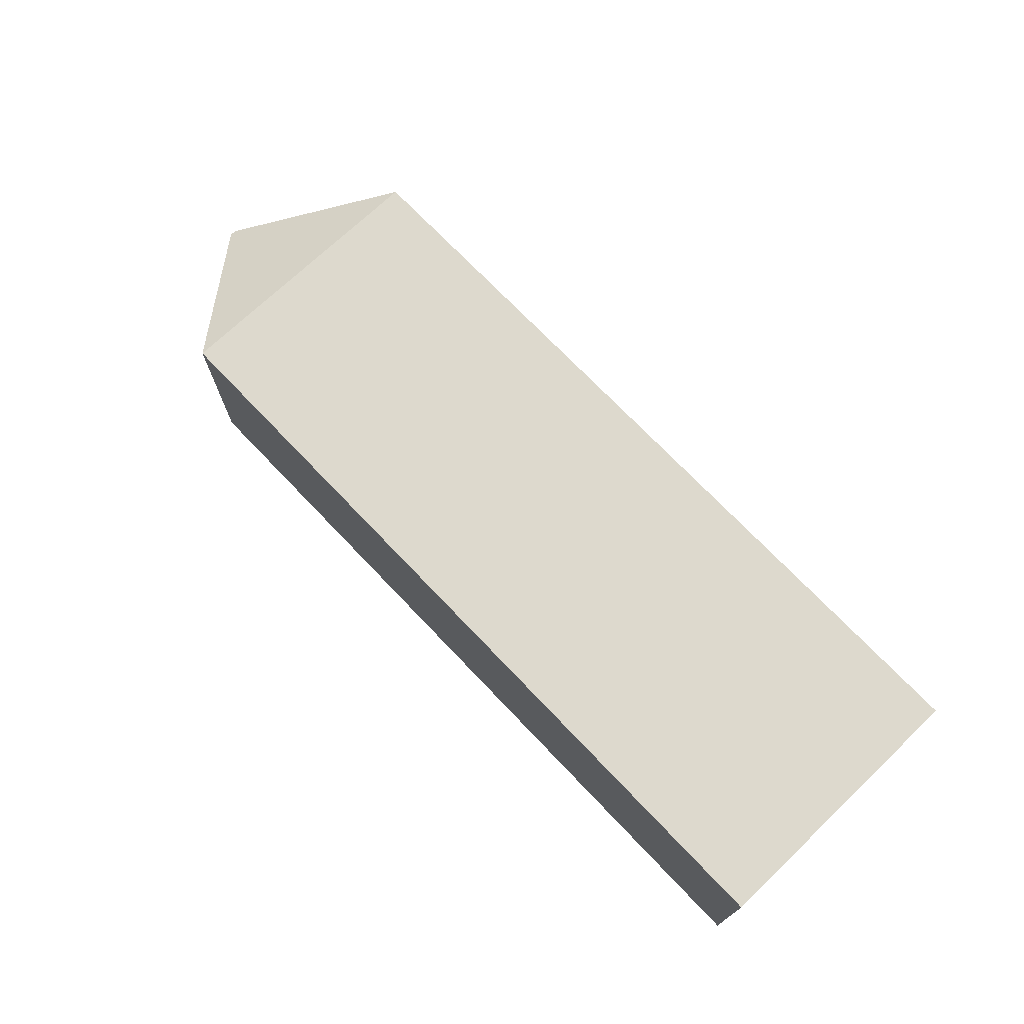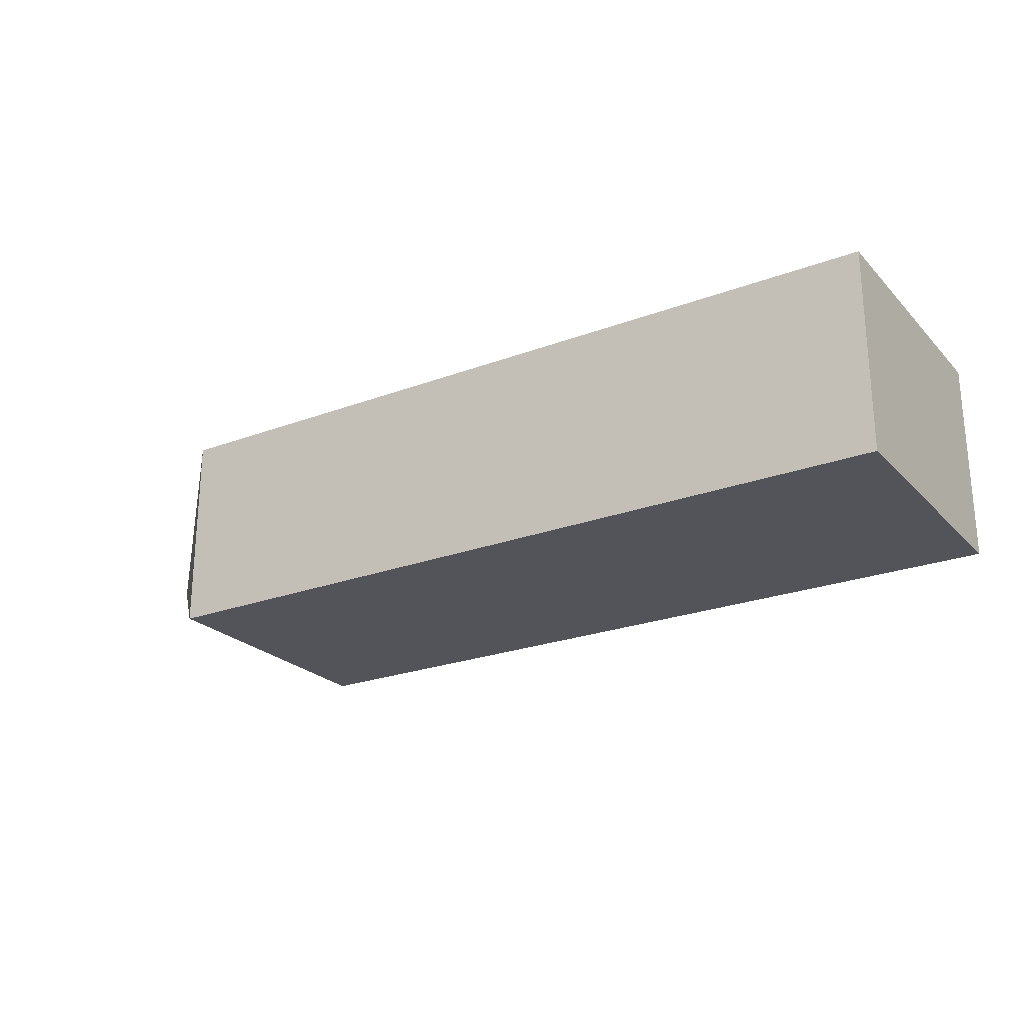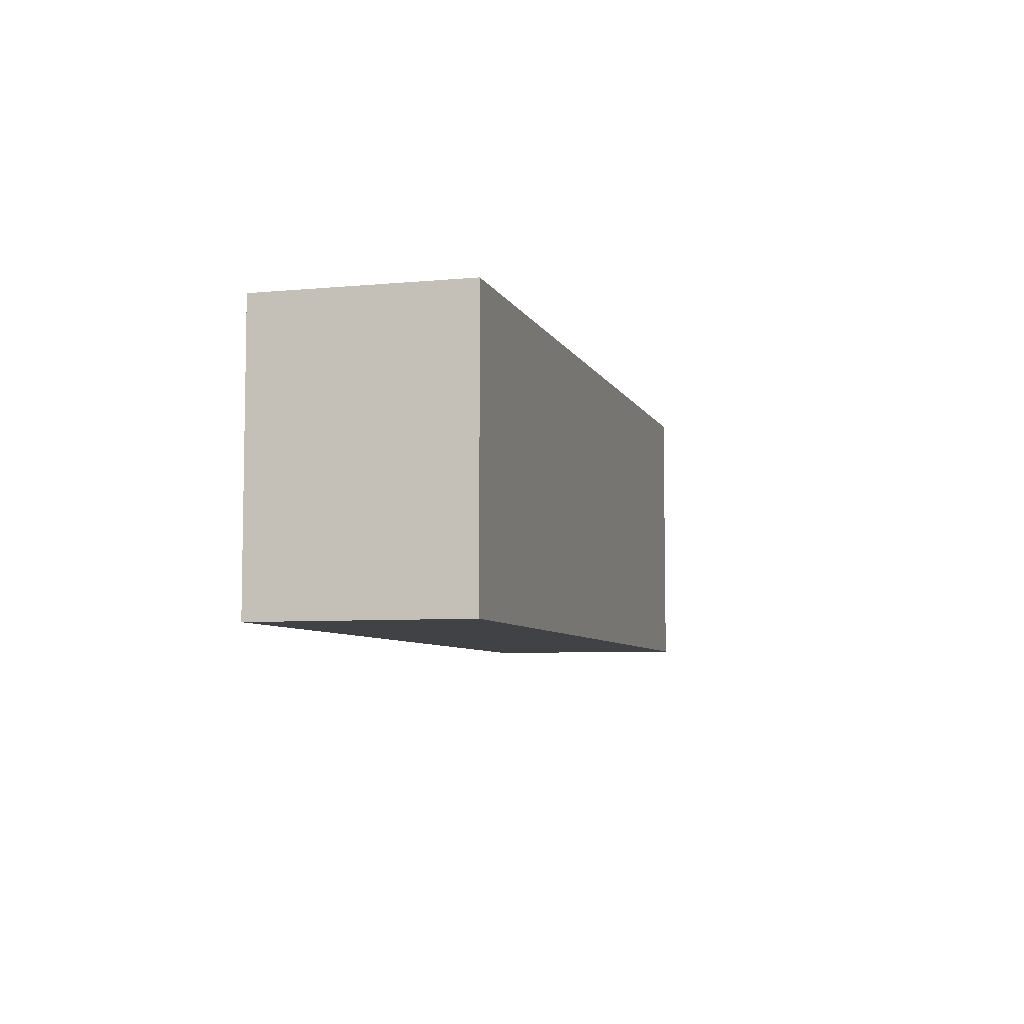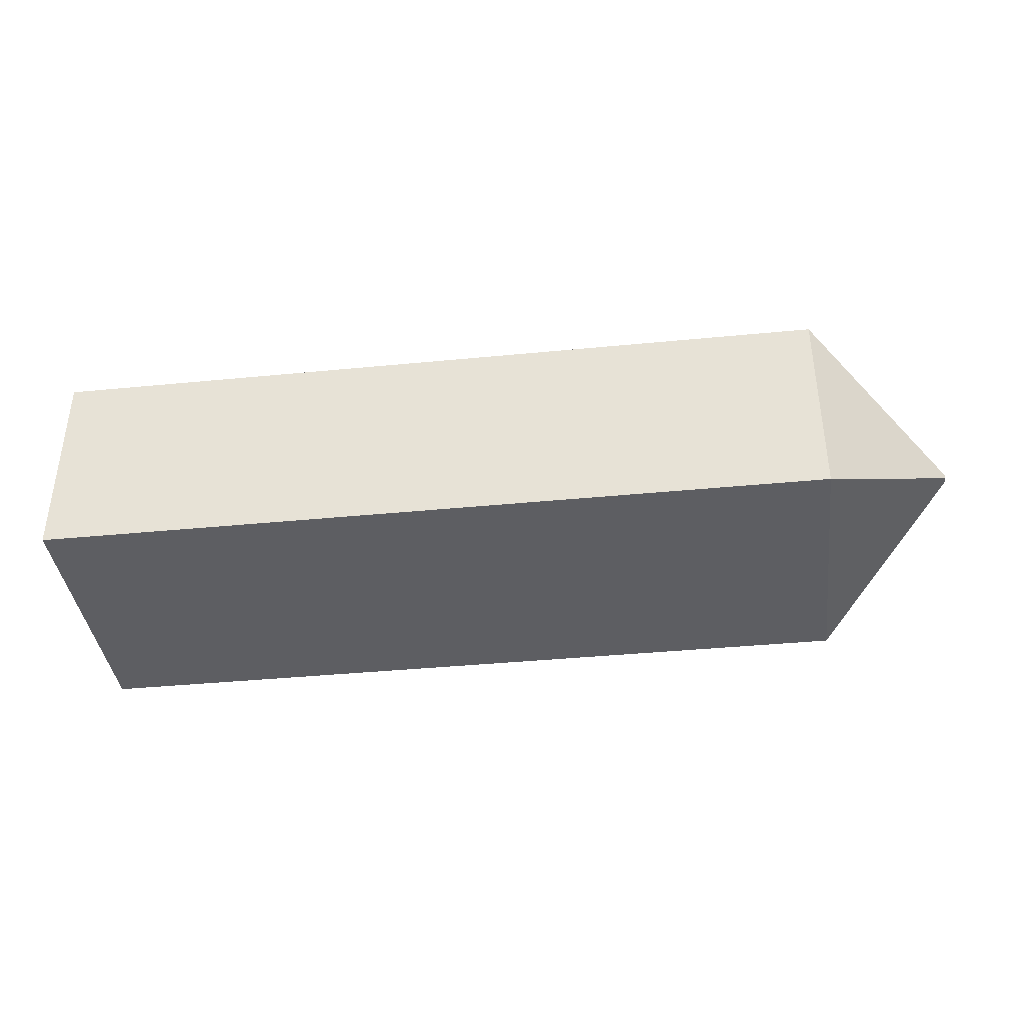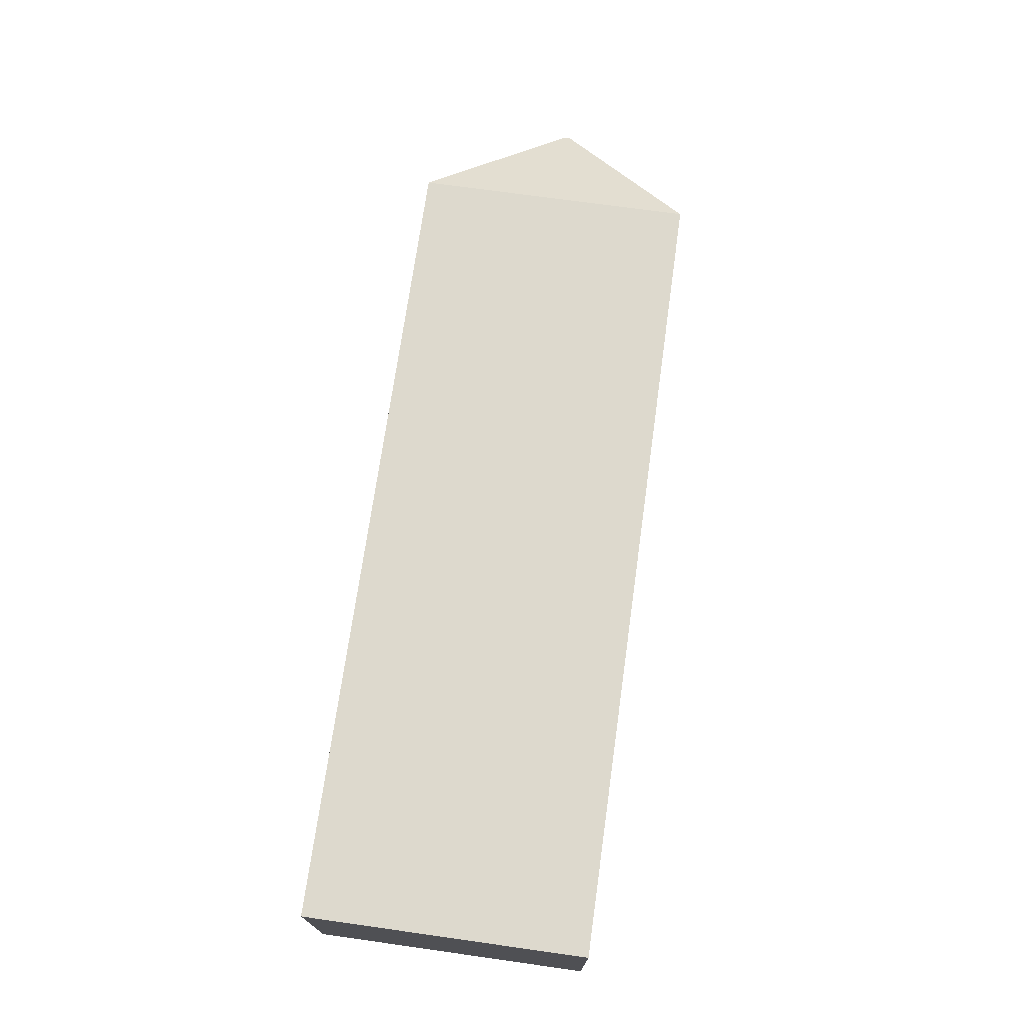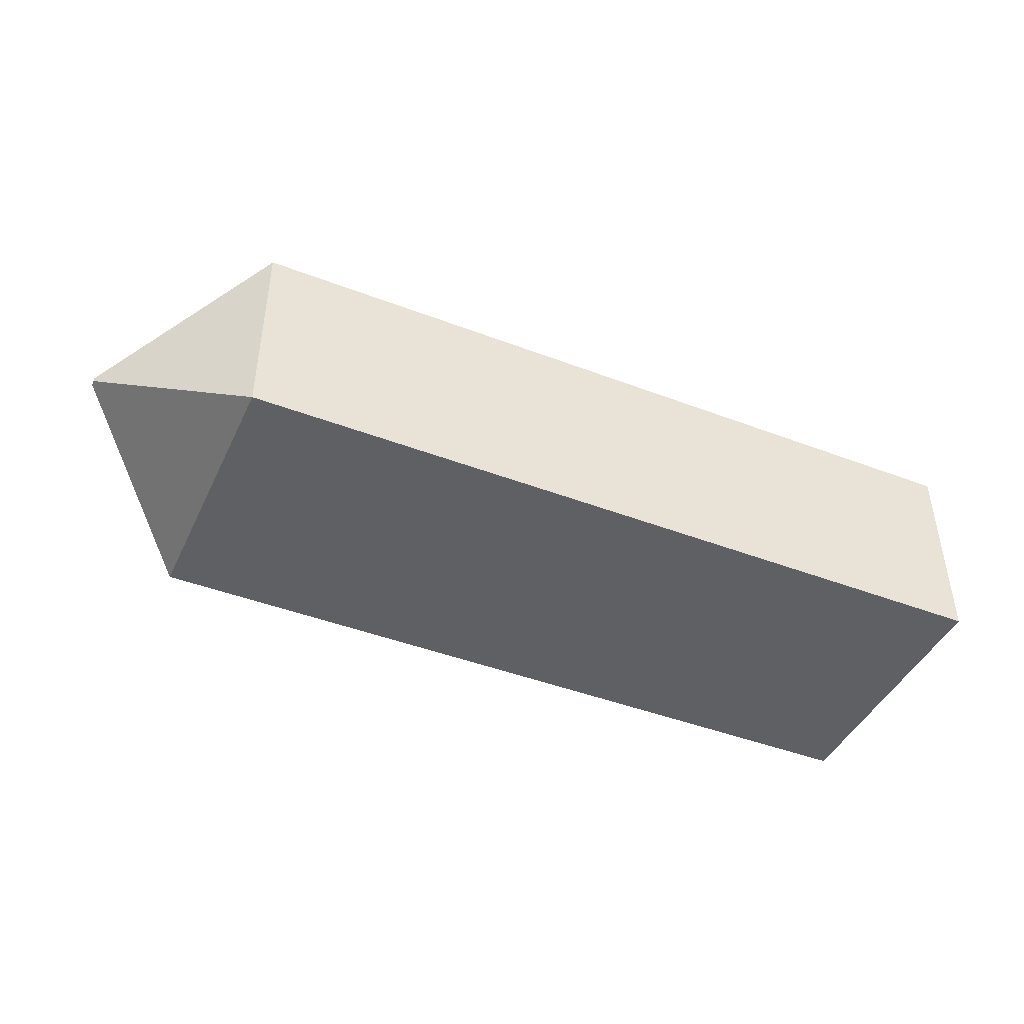
<metadata>
{"format":"obj","ext":"obj","renderer":"f3d","projection":"perspective","resolution":1024,"background":"white","views":[{"elev":72.0,"azim":-133.6,"up":"+Z"},{"elev":-23.9,"azim":-148.0,"up":"+Z"},{"elev":-6.4,"azim":-74.4,"up":"+Y"},{"elev":-39.0,"azim":7.0,"up":"+Z"},{"elev":71.9,"azim":-82.0,"up":"+Z"},{"elev":-44.1,"azim":155.9,"up":"+Z"}]}
</metadata>
<code>
v  -0.4996 -0.1766 -0.1297
v  -0.4996 0.1723 -0.1297
v  0.5004 0.1723 -0.1297
v  0.5004 -0.1766 -0.1297
v  -0.4996 -0.1766 0.1283
v  0.5004 -0.1766 0.1283
v  0.5004 0.1723 0.1283
v  -0.4996 0.1723 0.1283
v  0.6692 -0.005954 -0.003505
v  0.6692 0.001651 -0.003505
v  0.6692 0.001651 0.002118
v  0.6692 -0.005954 0.002118
g Node_conditional
f 1 2 3
f 3 4 1
f 5 6 7
f 7 8 5
f 1 4 6
f 6 5 1
f 9 10 11
f 11 12 9
f 3 2 8
f 8 7 3
f 2 1 5
f 5 8 2
f 4 3 10
f 10 9 4
f 7 6 12
f 12 11 7
f 6 4 9
f 9 12 6
f 3 7 11
f 11 10 3

</code>
